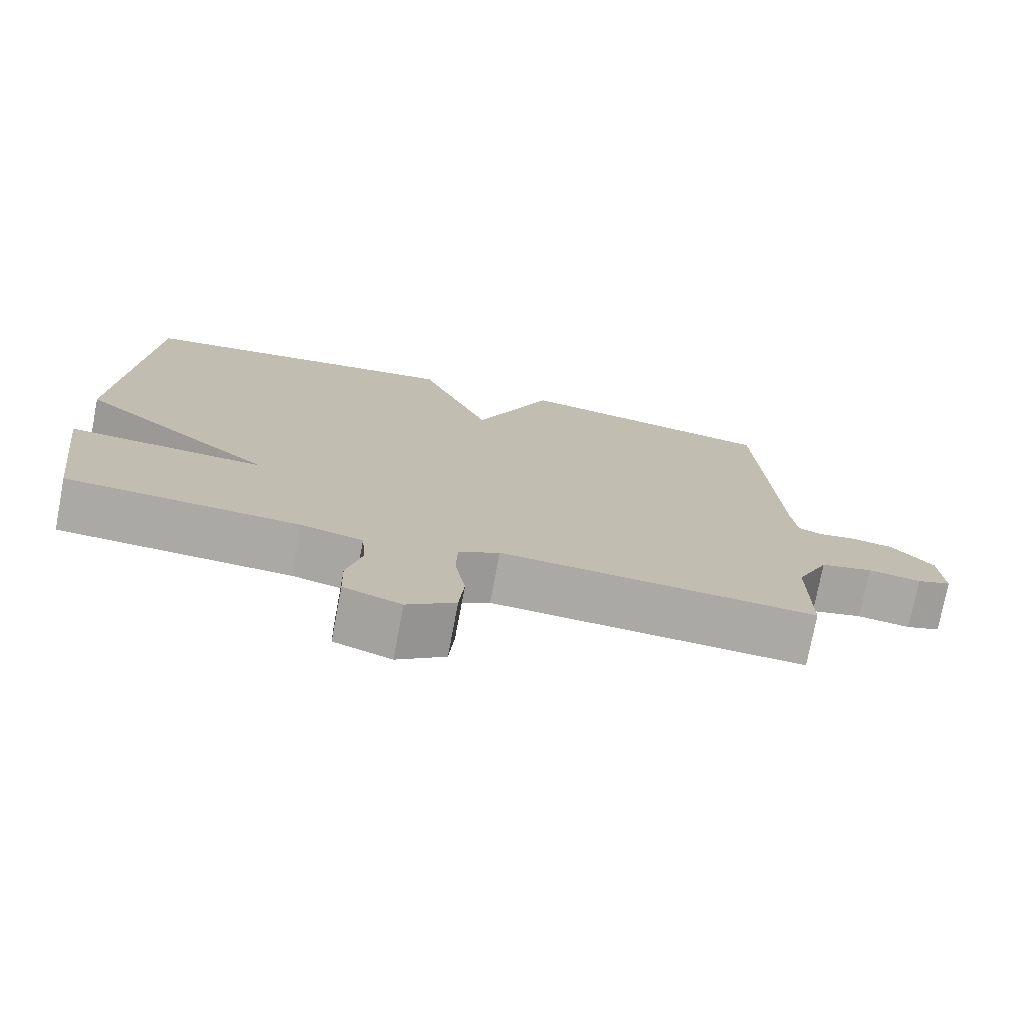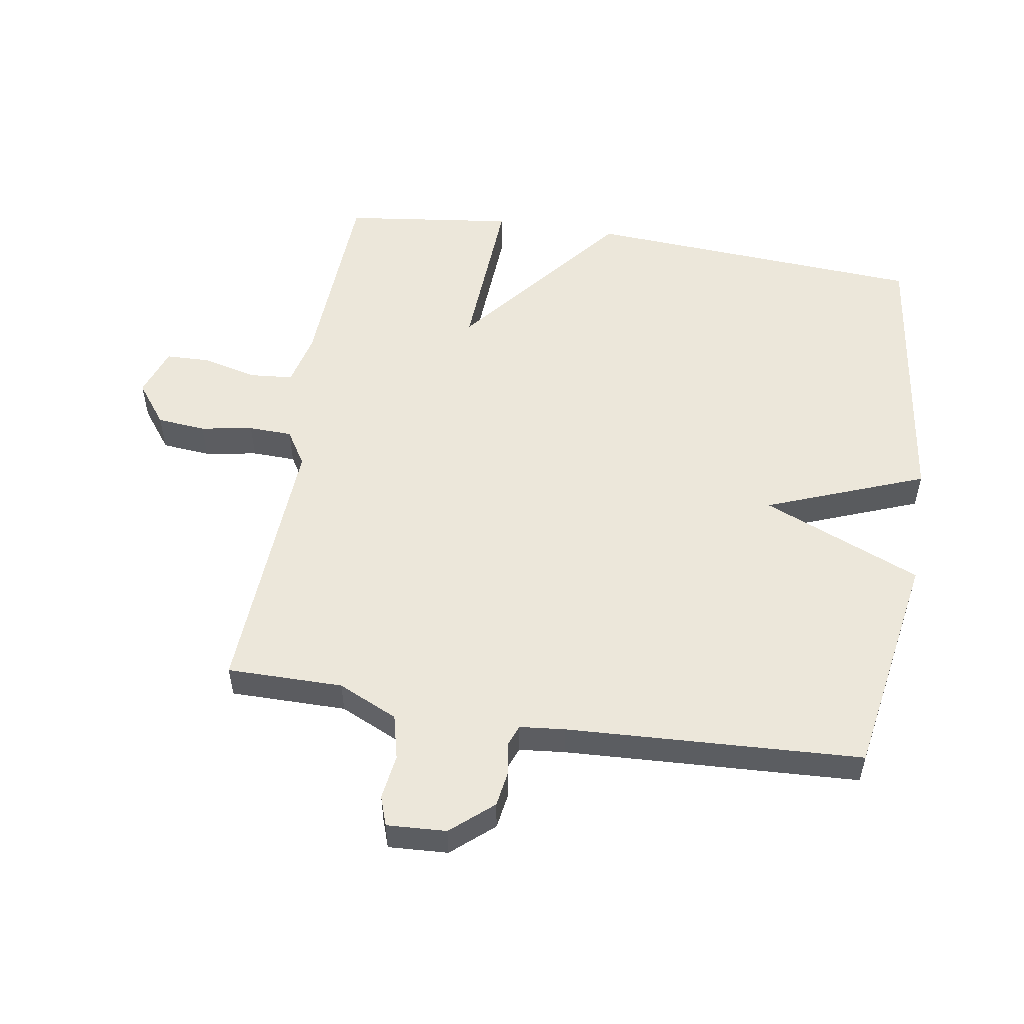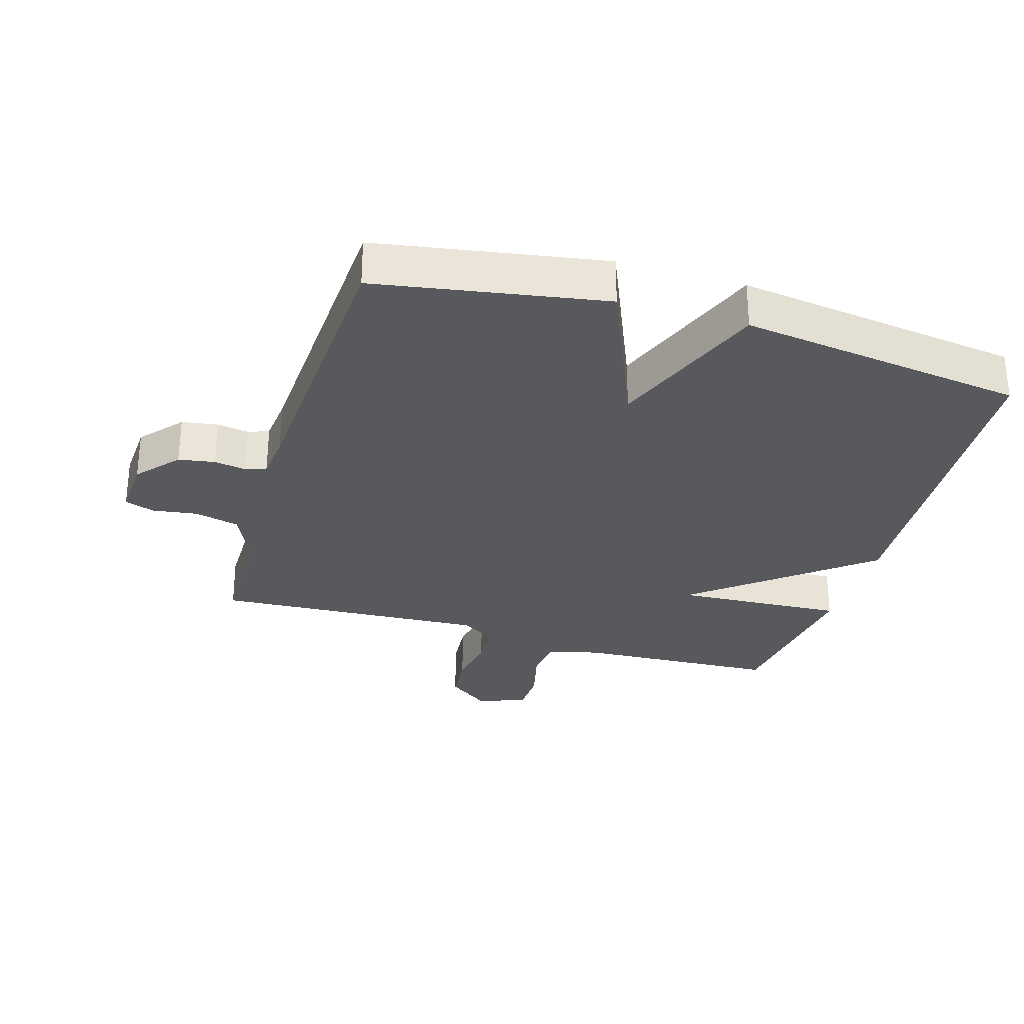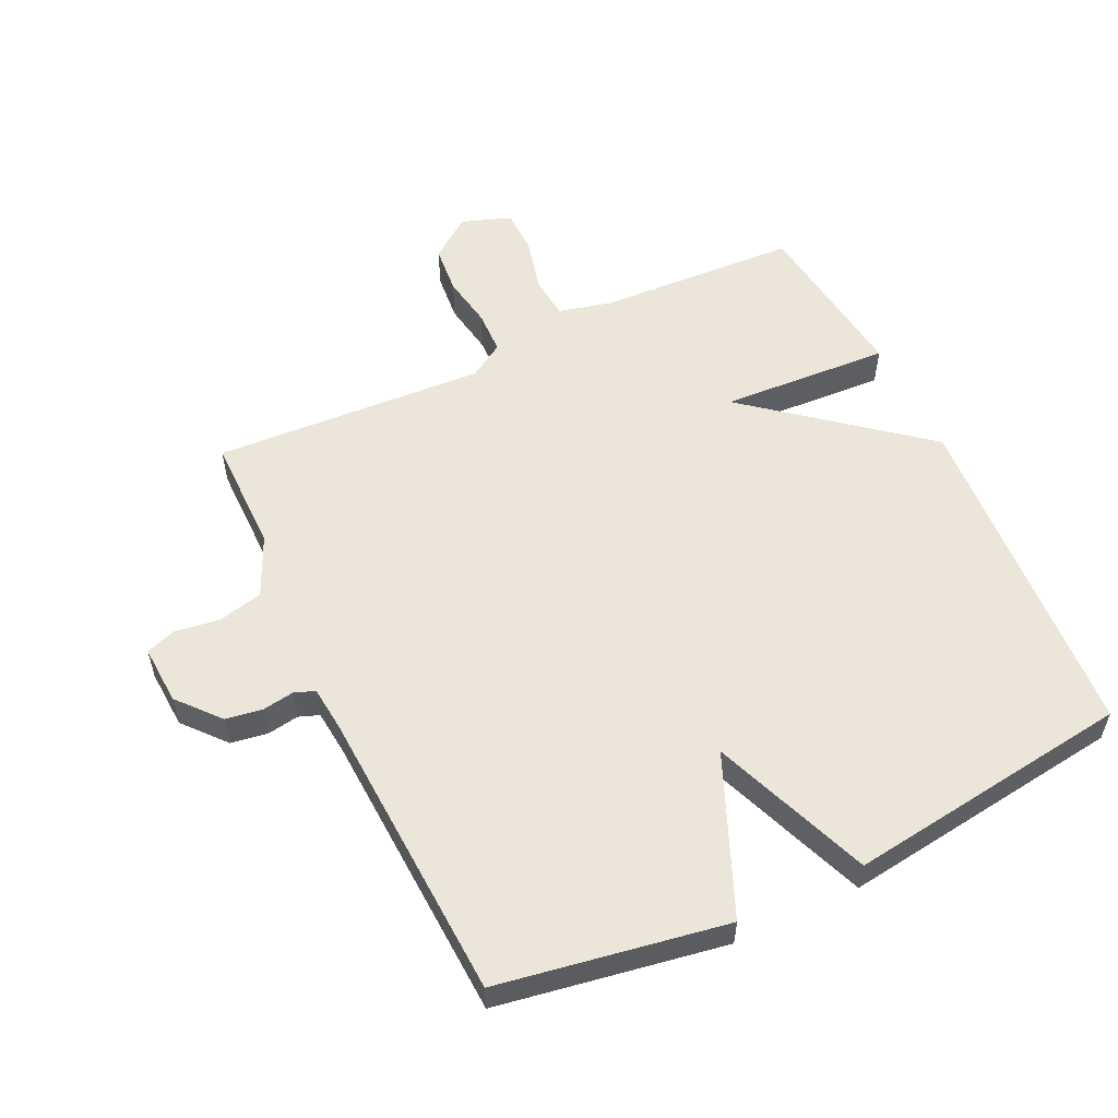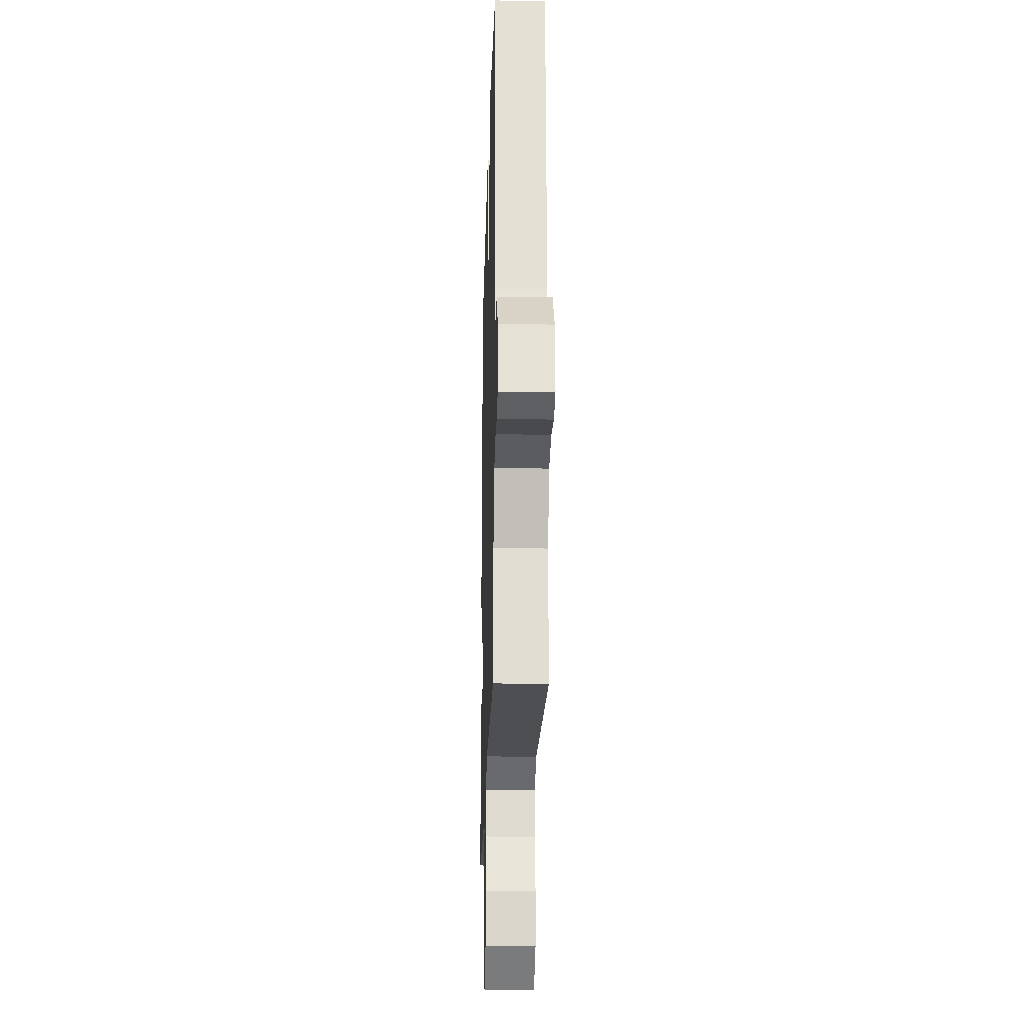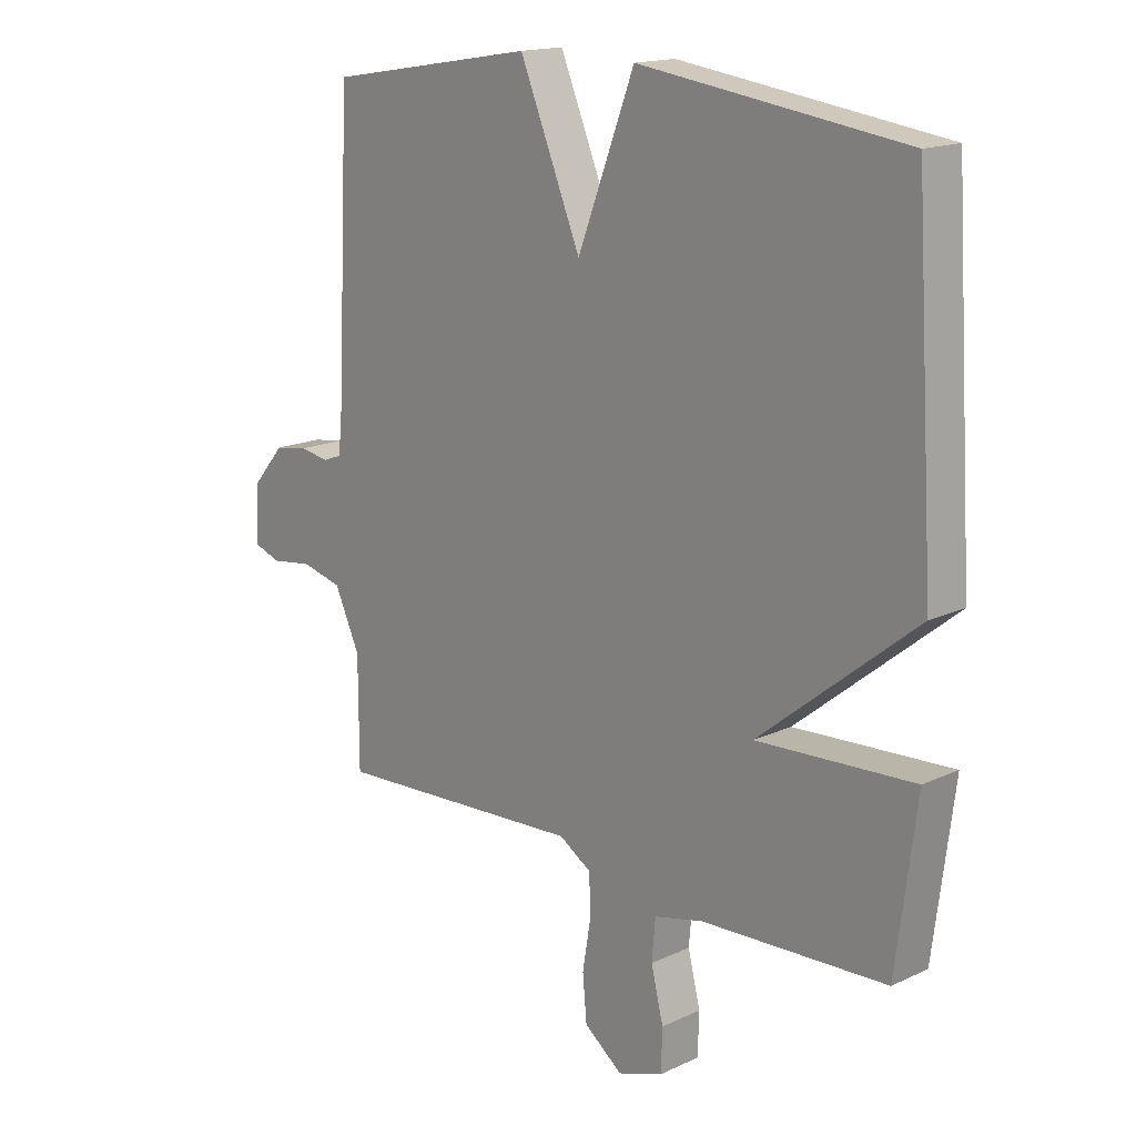
<metadata>
{"format":"obj","ext":"obj","renderer":"f3d","projection":"perspective","resolution":1024,"background":"white","views":[{"elev":-75.5,"azim":169.3,"up":"+Z"},{"elev":53.5,"azim":-80.9,"up":"+Y"},{"elev":-29.7,"azim":-16.7,"up":"+Y"},{"elev":55.7,"azim":-25.4,"up":"+Y"},{"elev":-21.3,"azim":-91.6,"up":"+Z"},{"elev":16.4,"azim":46.4,"up":"+Z"}]}
</metadata>
<code>
v 0.5 0.07 0.5
v 0.534 0.07 -0.033
v 0.269 0.07 -0.248
v 0.534 0.07 -0.233
v 0.5 0.07 -0.5
v 0.187 0.07 -0.516
v 0.104 0.07 -0.536
v 0.098 0.07 -0.604
v 0.119 0.07 -0.688
v 0.117 0.07 -0.758
v 0.04 0.07 -0.785
v -0.025 0.07 -0.736
v -0.032 0.07 -0.66
v -0.018 0.07 -0.578
v -0.02 0.07 -0.51
v -0.075 0.07 -0.476
v -0.5 0.07 -0.5
v -0.5 0.07 -0.319
v -0.543 0.07 -0.226
v -0.613 0.07 -0.209
v -0.684 0.07 -0.219
v -0.73 0.07 -0.203
v -0.725 0.07 -0.11
v -0.669 0.07 -0.045
v -0.612 0.07 -0.036
v -0.562 0.07 -0.044
v -0.53 0.07 -0.032
v -0.523 0.07 0.039
v -0.5 0.07 0.5
v -0.146 0.07 0.56
v -0.042 0.07 0.312
v 0.054 0.07 0.56
v 0.5 0 0.5
v 0.534 0 -0.033
v 0.269 0 -0.248
v 0.534 0 -0.233
v 0.5 0 -0.5
v 0.187 0 -0.516
v 0.104 0 -0.536
v 0.098 0 -0.604
v 0.119 0 -0.688
v 0.117 0 -0.758
v 0.04 0 -0.785
v -0.025 0 -0.736
v -0.032 0 -0.66
v -0.018 0 -0.578
v -0.02 0 -0.51
v -0.075 0 -0.476
v -0.5 0 -0.5
v -0.5 0 -0.319
v -0.543 0 -0.226
v -0.613 0 -0.209
v -0.684 0 -0.219
v -0.73 0 -0.203
v -0.725 0 -0.11
v -0.669 0 -0.045
v -0.612 0 -0.036
v -0.562 0 -0.044
v -0.53 0 -0.032
v -0.523 0 0.039
v -0.5 0 0.5
v -0.146 0 0.56
v -0.042 0 0.312
v 0.054 0 0.56
f 1 2 3
f 32 1 3
f 31 32 3
f 28 29 30 31
f 27 28 31 3
f 26 27 3
f 24 25 26
f 23 24 26
f 22 23 26
f 21 22 26
f 20 21 26
f 19 20 26 3
f 18 19 3
f 18 3 4
f 17 18 4
f 16 17 4
f 4 5 6
f 16 4 6
f 15 16 6
f 12 13 14
f 11 12 14
f 10 11 14
f 9 10 14
f 8 9 14
f 7 8 14 15
f 6 7 15
f 35 34 33
f 35 33 64
f 35 64 63
f 63 62 61 60
f 35 63 60 59
f 35 59 58
f 58 57 56
f 58 56 55
f 58 55 54
f 58 54 53
f 58 53 52
f 35 58 52 51
f 35 51 50
f 36 35 50
f 36 50 49
f 36 49 48
f 38 37 36
f 38 36 48
f 38 48 47
f 46 45 44
f 46 44 43
f 46 43 42
f 46 42 41
f 46 41 40
f 47 46 40 39
f 47 39 38
f 1 33 34 2
f 2 34 35 3
f 3 35 36 4
f 4 36 37 5
f 5 37 38 6
f 6 38 39 7
f 7 39 40 8
f 8 40 41 9
f 9 41 42 10
f 10 42 43 11
f 11 43 44 12
f 12 44 45 13
f 13 45 46 14
f 14 46 47 15
f 15 47 48 16
f 16 48 49 17
f 17 49 50 18
f 18 50 51 19
f 19 51 52 20
f 20 52 53 21
f 21 53 54 22
f 22 54 55 23
f 23 55 56 24
f 24 56 57 25
f 25 57 58 26
f 26 58 59 27
f 27 59 60 28
f 28 60 61 29
f 29 61 62 30
f 30 62 63 31
f 31 63 64 32
f 32 64 33 1

</code>
